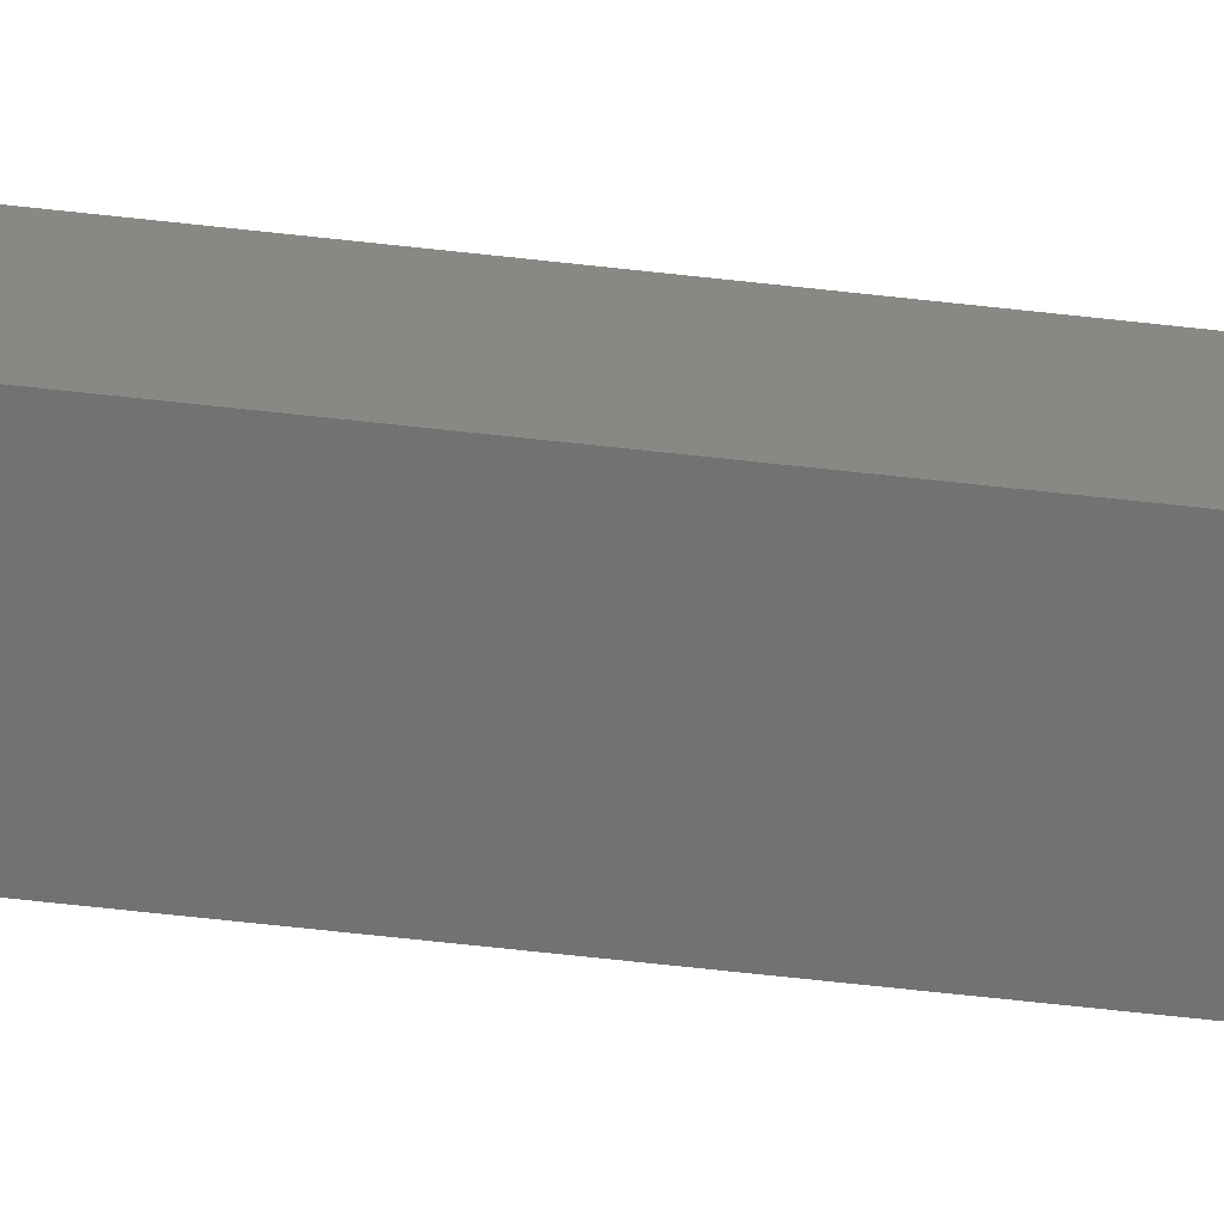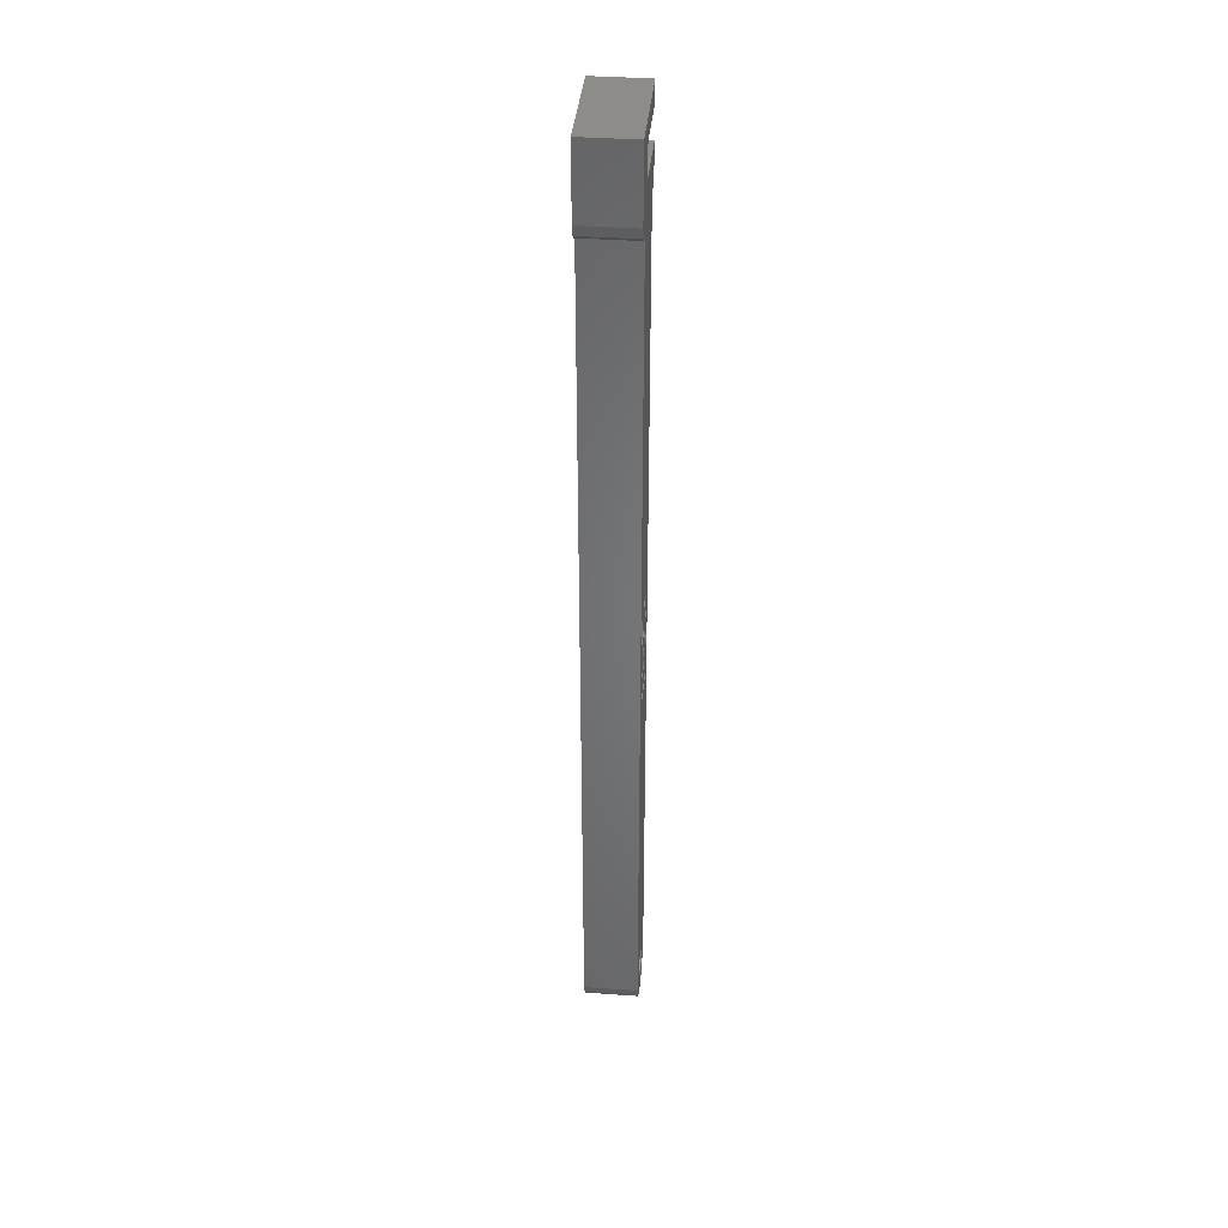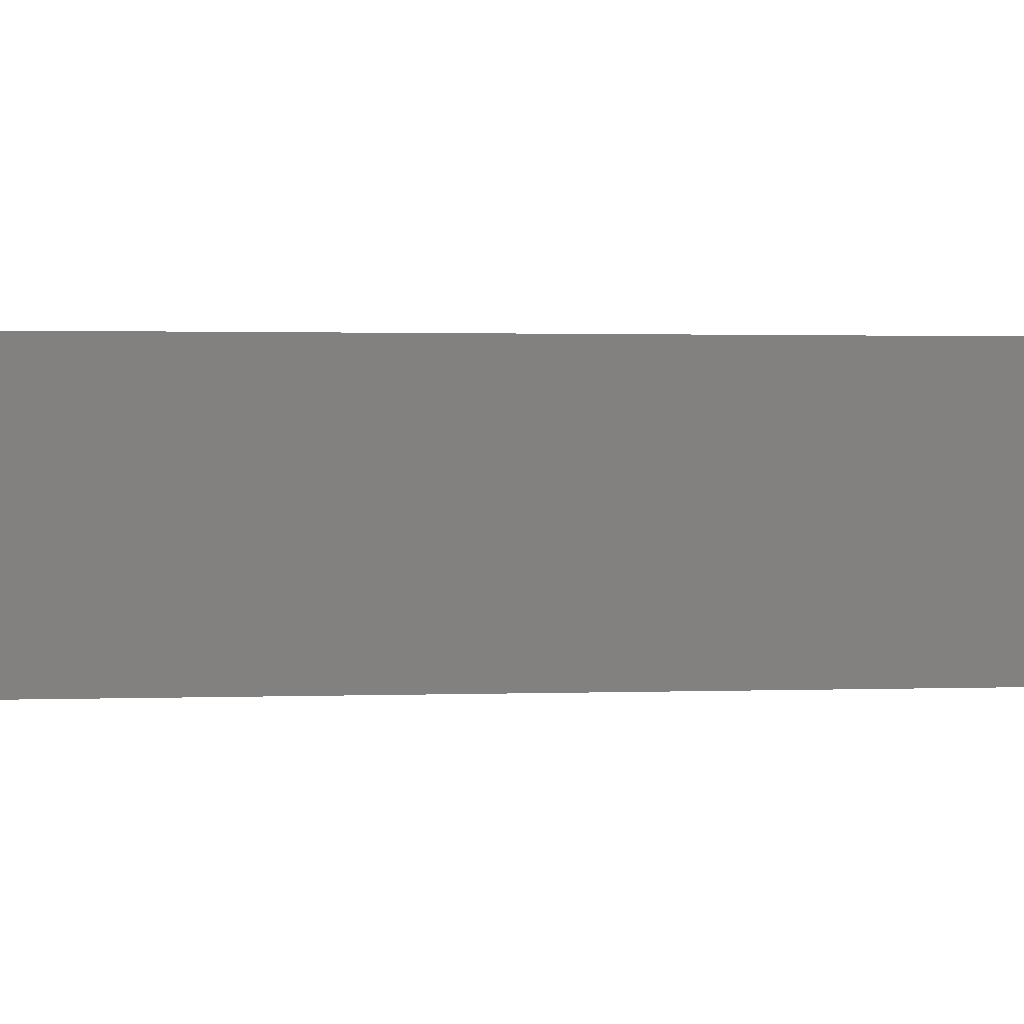
<metadata>
{"format":"stl","ext":"stl","renderer":"f3d","projection":"perspective","resolution":1024,"background":"white","views":[{"elev":-64.0,"azim":83.5,"up":"+Z"},{"elev":38.0,"azim":-84.8,"up":"+Y"},{"elev":0.3,"azim":58.5,"up":"+Z"}]}
</metadata>
<code>
# stl→obj: 358 verts, 716 faces
v -9 65.5 -4.5
v -9 77.5 4.5
v -9 77.5 -4.5
v -9 65.5 4.5
v 9 77.5 4.5
v -0.6 74.1 4.5
v 9 74.1 4.5
v -0.8485 74.06 4.5
v -0.6 73.92 4.5
v -3.743 70.61 4.5
v -3.743 72.39 4.5
v -4.462 -0.8628 4.5
v -4.462 -7.652 4.5
v -4.462 -5.751 4.5
v -4.462 -12.54 4.5
v -4.462 -16.12 4.5
v -4.462 -17.13 4.5
v -6 -77.5 4.5
v -6 62.65 4.5
v -5.918 -77.5 4.5
v -5.277 -80.36 4.5
v -8.427 63.74 4.5
v -2.6 73.75 4.5
v -6.927 62.65 4.5
v -2.6 69.25 4.5
v -3.528 -0.8628 4.5
v -0.8485 68.94 4.5
v -0.6 68.9 4.5
v -0.6 69.08 4.5
v -0.6049 -1.116 4.5
v -0.9306 -1.525 4.5
v -1.163 -1.999 4.5
v -1.303 -2.537 4.5
v 1.36 -8.293 4.5
v -0.4524 -10.15 4.5
v 2.087 -11.97 4.5
v 0.008408 -11.56 4.5
v 0.164 -11.75 4.5
v -0.1228 -11.37 4.5
v -0.3272 -9.387 4.5
v 0.04813 -8.796 4.5
v -0.1708 -9.07 4.5
v -0.3734 -10.79 4.5
v -0.4173 -10.58 4.5
v -0.2296 -11.18 4.5
v -0.4211 -9.749 4.5
v -0.312 -10.98 4.5
v -0.4436 -10.37 4.5
v 0.766 -7.198 4.5
v 0.164 -6.038 4.5
v 0.2525 -7.34 4.5
v -0.2044 -7.575 4.5
v -0.6049 -7.905 4.5
v -3.528 -7.652 4.5
v -0.9306 -8.314 4.5
v -1.303 -9.326 4.5
v -1.349 -9.928 4.5
v -1.163 -8.788 4.5
v -1.349 -3.139 4.5
v -3.528 -4.751 4.5
v -1.315 -3.648 4.5
v -1.212 -4.114 4.5
v -1.041 -4.537 4.5
v -0.8002 -4.915 4.5
v 1.802 -8.324 4.5
v 3.362 -10.18 4.5
v 3.329 -9.76 4.5
v 2.194 -8.418 4.5
v 3.229 -9.39 4.5
v 3.062 -9.067 4.5
v 2.828 -8.793 4.5
v 2.645 -11.72 4.5
v 3.282 -10.83 4.5
v 2.536 -8.574 4.5
v 3.043 -11.35 4.5
v 1.802 -1.535 4.5
v 3.362 -3.389 4.5
v 3.329 -2.971 4.5
v 2.194 -1.629 4.5
v 3.229 -2.601 4.5
v 3.062 -2.278 4.5
v 2.828 -2.004 4.5
v 2.645 -4.935 4.5
v 3.282 -4.041 4.5
v 2.087 -5.178 4.5
v 2.536 -1.785 4.5
v 3.043 -4.557 4.5
v -0.4436 -3.584 4.5
v 1.36 -1.504 4.5
v 0.164 -4.964 4.5
v -0.4211 -2.96 4.5
v 0.9738 -1.535 4.5
v 1.336 -7.151 4.5
v 1.98 -7.202 4.5
v 0.6263 -1.629 4.5
v -0.3272 -2.598 4.5
v 0.3178 -1.787 4.5
v 0.04813 -2.007 4.5
v 0.008408 -4.772 4.5
v -0.1228 -4.58 4.5
v -0.1708 -2.281 4.5
v -0.4173 -3.795 4.5
v -0.3734 -3.999 4.5
v -0.2296 -4.387 4.5
v -0.312 -4.195 4.5
v -0.4524 -3.365 4.5
v -2.027 -19.16 4.5
v 3.203 -19.41 4.5
v 3.203 -17.22 4.5
v 1.768 -75.73 4.5
v 2.5 -77.5 4.5
v 0 -75 4.5
v -3.065 -19.16 4.5
v -3.412 -17.22 4.5
v 4.128 -11.29 4.5
v 4.137 -14.03 4.5
v 4.226 -10.78 4.5
v 3.964 -11.75 4.5
v 3.734 -12.14 4.5
v 3.443 -12.48 4.5
v 3.092 -12.75 4.5
v 3.203 -14.03 4.5
v 2.683 -12.95 4.5
v 2.215 -13.08 4.5
v 3.203 -16.12 4.5
v 0.9738 -8.324 4.5
v 0.3178 -8.576 4.5
v 0.6263 -8.418 4.5
v 0.164 -12.83 4.5
v 4.226 -3.986 4.5
v 4.259 -10.2 4.5
v 4.259 -3.414 4.5
v 4.21 -9.525 4.5
v 4.128 -4.5 4.5
v 4.064 -8.925 4.5
v 3.964 -4.956 4.5
v 3.82 -8.403 4.5
v 3.734 -5.355 4.5
v 3.478 -7.96 4.5
v 3.443 -5.69 4.5
v 3.051 -7.606 4.5
v 3.092 -5.957 4.5
v 2.683 -6.157 4.5
v 2.552 -7.353 4.5
v 2.215 -6.288 4.5
v 6 62.65 4.5
v 9 65.5 4.5
v 9 68.9 4.5
v 8.427 63.74 4.5
v 6.927 62.65 4.5
v 6 -77.5 4.5
v 4.137 -19.41 4.5
v 4.21 -2.736 4.5
v 4.064 -2.136 4.5
v 3.82 -1.614 4.5
v 3.478 -1.171 4.5
v 3.051 -0.8172 4.5
v 2.552 -0.5645 4.5
v 1.98 -0.4128 4.5
v 1.336 -0.3623 4.5
v 0.766 -0.4094 4.5
v 0.2525 -0.5507 4.5
v -0.2044 -0.7863 4.5
v 5.675 -79.45 4.5
v 1.768 -79.27 4.5
v 4.735 -81.19 4.5
v 3.282 -82.52 4.5
v 1.473 -83.32 4.5
v 0 -80 4.5
v -0.4955 -83.48 4.5
v -2.41 -82.99 4.5
v -1.768 -79.27 4.5
v -2.5 -77.5 4.5
v -4.064 -81.91 4.5
v -1.768 -75.73 4.5
v -5.918 -78.49 4.5
v -3.528 -11.54 4.5
v -1.315 -10.44 4.5
v -1.212 -10.9 4.5
v -1.041 -11.33 4.5
v -0.8002 -11.7 4.5
v 9 68.9 -4.5
v 9 65.5 -4.5
v 9 77.5 -4.5
v 9 74.1 -4.5
v 5.675 -79.45 -4.5
v 1.768 -79.27 -4.5
v 2.5 -77.5 -4.5
v 1.473 -83.32 -4.5
v 3.282 -82.52 -4.5
v 0 -80 -4.5
v -0.4955 -83.48 -4.5
v -2.41 -82.99 -4.5
v -1.768 -79.27 -4.5
v -4.064 -81.91 -4.5
v -1.768 -75.73 -4.5
v -3.743 70.61 -4.5
v -2.6 69.25 -4.5
v -6 62.65 -4.5
v -2.5 -77.5 -4.5
v -0.6 73.92 -4.5
v -0.8485 74.06 -4.5
v -0.6 74.1 -4.5
v 6 -77.5 -4.5
v 6 62.65 -4.5
v 8.427 63.74 -4.5
v 6.927 62.65 -4.5
v 4.735 -81.19 -4.5
v 1.768 -75.73 -4.5
v 0 -75 -4.5
v -0.6 68.9 -4.5
v -0.8485 68.94 -4.5
v -0.6 69.08 -4.5
v -2.6 73.75 -4.5
v -5.918 -77.5 -4.5
v -5.277 -80.36 -4.5
v -5.918 -78.49 -4.5
v -6 -77.5 -4.5
v -8.427 63.74 -4.5
v -6.927 62.65 -4.5
v -3.743 72.39 -4.5
v 3.203 -16.12 4
v -3.412 -17.22 4
v 3.203 -17.22 4
v -4.462 -16.12 4
v 4.137 -14.03 4
v 3.203 -14.03 4
v 4.137 -19.41 4
v 3.203 -19.41 4
v -3.065 -19.16 4
v -2.027 -19.16 4
v -4.462 -17.13 4
v -3.528 -7.652 4
v -4.462 -7.652 4
v -3.528 -11.54 4
v 3.329 -9.76 4
v 4.259 -10.2 4
v 4.21 -9.525 4
v 3.362 -10.18 4
v 4.226 -10.78 4
v 3.229 -9.39 4
v 4.064 -8.925 4
v 3.282 -10.83 4
v 3.062 -9.067 4
v 3.82 -8.403 4
v 4.128 -11.29 4
v 2.828 -8.793 4
v 3.478 -7.96 4
v 3.043 -11.35 4
v 3.964 -11.75 4
v 2.536 -8.574 4
v 3.051 -7.606 4
v 2.194 -8.418 4
v 2.552 -7.353 4
v 1.802 -8.324 4
v 1.98 -7.202 4
v 1.36 -8.293 4
v 1.336 -7.151 4
v 0.9738 -8.324 4
v 0.766 -7.198 4
v 0.2525 -7.34 4
v 0.6263 -8.418 4
v -0.2044 -7.575 4
v 0.3178 -8.576 4
v -0.6049 -7.905 4
v 0.04813 -8.796 4
v -0.9306 -8.314 4
v -0.1708 -9.07 4
v -1.163 -8.788 4
v -0.3272 -9.387 4
v 3.734 -12.14 4
v 2.645 -11.72 4
v 3.443 -12.48 4
v 3.092 -12.75 4
v 2.683 -12.95 4
v 2.087 -11.97 4
v 2.215 -13.08 4
v -0.8002 -11.7 4
v 0.164 -11.75 4
v 0.008408 -11.56 4
v -0.1228 -11.37 4
v -0.2296 -11.18 4
v -1.041 -11.33 4
v -0.312 -10.98 4
v -0.3734 -10.79 4
v -1.303 -9.326 4
v -0.4211 -9.749 4
v -0.4173 -10.58 4
v -0.4436 -10.37 4
v 0.164 -12.83 4
v -4.462 -12.54 4
v -1.349 -9.928 4
v -0.4524 -10.15 4
v -1.315 -10.44 4
v -1.212 -10.9 4
v -3.528 -0.8628 4
v -4.462 -0.8628 4
v -3.528 -4.751 4
v 3.329 -2.971 4
v 4.259 -3.414 4
v 4.21 -2.736 4
v 3.362 -3.389 4
v 4.226 -3.986 4
v 3.229 -2.601 4
v 4.064 -2.136 4
v 3.282 -4.041 4
v 3.062 -2.278 4
v 3.82 -1.614 4
v 4.128 -4.5 4
v 2.828 -2.004 4
v 3.478 -1.171 4
v 3.043 -4.557 4
v 3.964 -4.956 4
v 2.536 -1.785 4
v 3.051 -0.8172 4
v 2.194 -1.629 4
v 2.552 -0.5645 4
v 1.802 -1.535 4
v 1.98 -0.4128 4
v 1.36 -1.504 4
v 1.336 -0.3623 4
v 0.9738 -1.535 4
v 0.766 -0.4094 4
v 0.2525 -0.5507 4
v 0.6263 -1.629 4
v -0.2044 -0.7863 4
v 0.3178 -1.787 4
v -0.6049 -1.116 4
v 0.04813 -2.007 4
v -0.9306 -1.525 4
v -0.1708 -2.281 4
v -1.163 -1.999 4
v -0.3272 -2.598 4
v 3.734 -5.355 4
v 2.645 -4.935 4
v 3.443 -5.69 4
v 3.092 -5.957 4
v 2.683 -6.157 4
v 2.087 -5.178 4
v 2.215 -6.288 4
v -0.8002 -4.915 4
v 0.164 -4.964 4
v 0.008408 -4.772 4
v -0.1228 -4.58 4
v -0.2296 -4.387 4
v -1.041 -4.537 4
v -0.312 -4.195 4
v -0.3734 -3.999 4
v -1.303 -2.537 4
v -0.4211 -2.96 4
v -0.4173 -3.795 4
v -0.4436 -3.584 4
v 0.164 -6.038 4
v -4.462 -5.751 4
v -1.349 -3.139 4
v -0.4524 -3.365 4
v -1.315 -3.648 4
v -1.212 -4.114 4
f 1 2 3
f 2 1 4
f 5 6 7
f 6 8 9
f 2 6 5
f 6 2 8
f 4 10 11
f 12 13 14
f 12 15 13
f 12 16 15
f 12 17 16
f 18 17 12
f 10 19 12
f 17 20 21
f 18 12 19
f 10 4 19
f 22 19 4
f 8 2 23
f 2 11 23
f 4 11 2
f 19 22 24
f 12 25 10
f 25 12 26
f 27 28 29
f 26 28 27
f 28 26 30
f 30 26 31
f 31 26 32
f 32 26 33
f 26 27 25
f 34 35 36
f 36 37 38
f 36 39 37
f 40 41 42
f 43 36 44
f 36 45 39
f 41 40 46
f 36 47 45
f 47 36 43
f 41 46 35
f 36 48 44
f 36 35 48
f 49 50 51
f 50 52 51
f 50 53 52
f 54 53 50
f 53 54 55
f 56 54 57
f 58 54 56
f 55 54 58
f 14 54 50
f 54 14 13
f 33 26 59
f 60 59 26
f 59 60 61
f 61 60 62
f 62 60 63
f 63 60 64
f 65 66 67
f 68 67 69
f 68 69 70
f 67 68 65
f 68 70 71
f 72 73 36
f 68 71 74
f 66 65 36
f 73 72 75
f 66 36 73
f 76 77 78
f 79 78 80
f 79 80 81
f 78 79 76
f 79 81 82
f 83 84 85
f 79 82 86
f 77 76 85
f 84 83 87
f 77 85 84
f 88 85 76
f 88 76 89
f 50 85 90
f 91 89 92
f 85 93 94
f 91 92 95
f 96 95 97
f 85 50 93
f 93 50 49
f 96 97 98
f 85 99 90
f 85 100 99
f 96 98 101
f 85 102 103
f 85 104 100
f 95 96 91
f 85 105 104
f 105 85 103
f 89 91 106
f 85 88 102
f 89 106 88
f 107 108 109
f 108 110 111
f 108 112 110
f 108 107 112
f 113 112 107
f 107 109 114
f 115 116 117
f 118 116 115
f 119 116 118
f 120 116 119
f 121 116 120
f 116 121 122
f 123 122 121
f 124 122 123
f 122 124 125
f 34 36 65
f 126 35 34
f 35 126 41
f 127 126 128
f 129 36 38
f 41 126 127
f 36 129 124
f 124 129 125
f 16 129 15
f 129 16 125
f 130 131 132
f 130 133 131
f 134 133 130
f 134 135 133
f 136 135 134
f 136 137 135
f 138 137 136
f 138 139 137
f 140 139 138
f 141 140 142
f 140 141 139
f 143 141 142
f 143 144 141
f 145 144 143
f 145 94 144
f 94 145 85
f 146 147 148
f 147 146 149
f 149 146 150
f 131 151 146
f 152 151 131
f 131 146 132
f 146 153 132
f 146 154 153
f 146 155 154
f 146 156 155
f 146 157 156
f 146 158 157
f 146 159 158
f 146 160 159
f 146 161 160
f 146 162 161
f 146 163 162
f 28 146 148
f 28 163 146
f 163 28 30
f 111 151 152
f 116 131 117
f 131 116 152
f 151 111 164
f 165 164 111
f 111 152 108
f 164 165 166
f 166 165 167
f 165 168 167
f 169 168 165
f 169 170 168
f 171 169 172
f 169 171 170
f 21 172 173
f 172 174 171
f 175 21 173
f 21 113 17
f 172 21 174
f 21 20 176
f 17 18 20
f 177 57 54
f 57 177 178
f 178 177 179
f 179 177 180
f 180 177 181
f 112 113 175
f 21 175 113
f 147 182 148
f 182 147 183
f 7 184 5
f 184 7 185
f 186 187 188
f 189 187 190
f 189 191 187
f 192 191 189
f 193 191 192
f 191 193 194
f 195 194 193
f 196 197 198
f 196 199 197
f 199 200 195
f 194 195 200
f 201 202 203
f 188 204 186
f 205 183 206
f 205 206 207
f 183 205 182
f 187 186 208
f 187 208 190
f 204 188 209
f 204 209 205
f 210 205 209
f 205 211 182
f 196 205 210
f 211 212 213
f 205 212 211
f 205 196 198
f 199 196 200
f 205 198 212
f 203 184 185
f 3 203 202
f 3 202 214
f 215 195 216
f 215 216 217
f 199 195 215
f 199 215 218
f 1 197 199
f 219 199 220
f 199 219 1
f 197 1 221
f 203 3 184
f 221 3 214
f 3 221 1
f 184 2 5
f 2 184 3
f 220 19 24
f 19 220 199
f 219 24 22
f 24 219 220
f 219 4 1
f 4 219 22
f 149 183 147
f 183 149 206
f 207 149 150
f 149 207 206
f 205 150 146
f 150 205 207
f 217 20 215
f 20 217 176
f 189 167 168
f 167 189 190
f 193 170 171
f 170 193 192
f 216 176 217
f 176 216 21
f 195 171 174
f 171 195 193
f 195 21 216
f 21 195 174
f 190 166 167
f 166 190 208
f 164 204 151
f 204 164 186
f 192 168 170
f 168 192 189
f 166 186 164
f 186 166 208
f 218 19 199
f 19 218 18
f 151 205 146
f 205 151 204
f 218 20 18
f 20 218 215
f 188 110 209
f 110 188 111
f 173 196 175
f 196 173 200
f 187 169 165
f 169 187 191
f 196 112 175
f 112 196 210
f 210 110 112
f 110 210 209
f 187 111 188
f 111 187 165
f 191 172 169
f 172 191 194
f 172 200 173
f 200 172 194
f 10 221 11
f 221 10 197
f 214 8 23
f 8 214 202
f 202 9 8
f 9 202 201
f 11 214 23
f 214 11 221
f 213 27 29
f 27 213 212
f 25 197 10
f 197 25 198
f 212 25 27
f 25 212 198
f 28 213 29
f 213 28 211
f 9 203 6
f 203 9 201
f 203 7 6
f 7 203 185
f 182 28 148
f 28 182 211
f 222 223 224
f 223 222 225
f 222 226 227
f 224 226 222
f 226 224 228
f 228 224 229
f 223 230 231
f 232 223 225
f 223 232 230
f 233 234 235
f 236 237 238
f 237 239 240
f 241 238 242
f 243 240 239
f 244 242 245
f 240 243 246
f 247 245 248
f 249 246 243
f 246 249 250
f 237 236 239
f 238 241 236
f 242 244 241
f 251 248 252
f 245 247 244
f 253 252 254
f 248 251 247
f 252 253 251
f 255 254 256
f 254 255 253
f 256 257 255
f 258 257 256
f 258 259 257
f 260 259 258
f 261 259 260
f 259 261 262
f 263 262 261
f 262 263 264
f 265 264 263
f 264 265 266
f 267 266 265
f 266 267 268
f 268 269 270
f 269 268 267
f 250 249 271
f 272 271 249
f 271 272 273
f 273 272 274
f 274 272 275
f 276 275 272
f 275 276 277
f 278 279 280
f 278 280 281
f 278 281 282
f 283 282 284
f 283 284 285
f 286 270 269
f 270 286 287
f 283 288 289
f 283 285 288
f 279 278 290
f 291 278 235
f 278 291 290
f 291 235 234
f 292 287 286
f 293 294 289
f 287 292 293
f 295 289 294
f 294 293 292
f 283 289 295
f 282 283 278
f 296 297 298
f 299 300 301
f 300 302 303
f 304 301 305
f 306 303 302
f 307 305 308
f 303 306 309
f 310 308 311
f 312 309 306
f 309 312 313
f 300 299 302
f 301 304 299
f 305 307 304
f 314 311 315
f 308 310 307
f 316 315 317
f 311 314 310
f 315 316 314
f 318 317 319
f 317 318 316
f 319 320 318
f 321 320 319
f 321 322 320
f 323 322 321
f 324 322 323
f 322 324 325
f 326 325 324
f 325 326 327
f 328 327 326
f 327 328 329
f 330 329 328
f 329 330 331
f 331 332 333
f 332 331 330
f 313 312 334
f 335 334 312
f 334 335 336
f 336 335 337
f 337 335 338
f 339 338 335
f 338 339 340
f 341 342 343
f 341 343 344
f 341 344 345
f 346 345 347
f 346 347 348
f 349 333 332
f 333 349 350
f 346 351 352
f 346 348 351
f 342 341 353
f 354 341 298
f 341 354 353
f 354 298 297
f 355 350 349
f 356 357 352
f 350 355 356
f 358 352 357
f 357 356 355
f 346 352 358
f 345 346 341
f 125 227 122
f 227 125 222
f 225 125 16
f 125 225 222
f 17 225 16
f 225 17 232
f 113 232 17
f 232 113 230
f 231 113 107
f 113 231 230
f 231 114 223
f 114 231 107
f 224 114 109
f 114 224 223
f 108 224 109
f 224 108 229
f 228 108 152
f 108 228 229
f 228 116 226
f 116 228 152
f 227 116 122
f 116 227 226
f 238 135 242
f 135 238 133
f 242 137 245
f 137 242 135
f 245 139 248
f 139 245 137
f 252 139 141
f 139 252 248
f 254 141 144
f 141 254 252
f 256 144 94
f 144 256 254
f 258 94 93
f 94 258 256
f 260 93 49
f 93 260 258
f 261 49 51
f 49 261 260
f 263 51 52
f 51 263 261
f 265 52 53
f 52 265 263
f 55 265 53
f 265 55 267
f 58 267 55
f 267 58 269
f 56 269 58
f 269 56 286
f 57 286 56
f 286 57 292
f 178 292 57
f 292 178 294
f 179 294 178
f 294 179 295
f 180 295 179
f 295 180 283
f 181 283 180
f 283 181 278
f 235 181 177
f 181 235 278
f 235 54 233
f 54 235 177
f 234 54 13
f 54 234 233
f 15 234 13
f 234 15 291
f 290 15 129
f 15 290 291
f 290 38 279
f 38 290 129
f 279 37 280
f 37 279 38
f 280 39 281
f 39 280 37
f 281 45 282
f 45 281 39
f 282 47 284
f 47 282 45
f 284 43 285
f 43 284 47
f 285 44 288
f 44 285 43
f 288 48 289
f 48 288 44
f 289 35 293
f 35 289 48
f 293 46 287
f 46 293 35
f 287 40 270
f 40 287 46
f 270 42 268
f 42 270 40
f 268 41 266
f 41 268 42
f 264 41 127
f 41 264 266
f 262 127 128
f 127 262 264
f 259 128 126
f 128 259 262
f 257 126 34
f 126 257 259
f 255 34 65
f 34 255 257
f 253 65 68
f 65 253 255
f 251 68 74
f 68 251 253
f 247 74 71
f 74 247 251
f 70 247 71
f 247 70 244
f 69 244 70
f 244 69 241
f 67 241 69
f 241 67 236
f 66 236 67
f 236 66 239
f 73 239 66
f 239 73 243
f 75 243 73
f 243 75 249
f 272 75 72
f 75 272 249
f 276 72 36
f 72 276 272
f 124 276 36
f 276 124 277
f 275 124 123
f 124 275 277
f 274 123 121
f 123 274 275
f 273 121 120
f 121 273 274
f 273 119 271
f 119 273 120
f 271 118 250
f 118 271 119
f 250 115 246
f 115 250 118
f 246 117 240
f 117 246 115
f 240 131 237
f 131 240 117
f 237 133 238
f 133 237 131
f 301 154 305
f 154 301 153
f 305 155 308
f 155 305 154
f 308 156 311
f 156 308 155
f 315 156 157
f 156 315 311
f 317 157 158
f 157 317 315
f 319 158 159
f 158 319 317
f 321 159 160
f 159 321 319
f 323 160 161
f 160 323 321
f 324 161 162
f 161 324 323
f 326 162 163
f 162 326 324
f 328 163 30
f 163 328 326
f 31 328 30
f 328 31 330
f 32 330 31
f 330 32 332
f 33 332 32
f 332 33 349
f 59 349 33
f 349 59 355
f 61 355 59
f 355 61 357
f 62 357 61
f 357 62 358
f 63 358 62
f 358 63 346
f 64 346 63
f 346 64 341
f 298 64 60
f 64 298 341
f 298 26 296
f 26 298 60
f 297 26 12
f 26 297 296
f 14 297 12
f 297 14 354
f 353 14 50
f 14 353 354
f 353 90 342
f 90 353 50
f 342 99 343
f 99 342 90
f 343 100 344
f 100 343 99
f 344 104 345
f 104 344 100
f 345 105 347
f 105 345 104
f 347 103 348
f 103 347 105
f 348 102 351
f 102 348 103
f 351 88 352
f 88 351 102
f 352 106 356
f 106 352 88
f 356 91 350
f 91 356 106
f 350 96 333
f 96 350 91
f 333 101 331
f 101 333 96
f 331 98 329
f 98 331 101
f 327 98 97
f 98 327 329
f 325 97 95
f 97 325 327
f 322 95 92
f 95 322 325
f 320 92 89
f 92 320 322
f 318 89 76
f 89 318 320
f 316 76 79
f 76 316 318
f 314 79 86
f 79 314 316
f 310 86 82
f 86 310 314
f 81 310 82
f 310 81 307
f 80 307 81
f 307 80 304
f 78 304 80
f 304 78 299
f 77 299 78
f 299 77 302
f 84 302 77
f 302 84 306
f 87 306 84
f 306 87 312
f 335 87 83
f 87 335 312
f 339 83 85
f 83 339 335
f 145 339 85
f 339 145 340
f 338 145 143
f 145 338 340
f 337 143 142
f 143 337 338
f 336 142 140
f 142 336 337
f 336 138 334
f 138 336 140
f 334 136 313
f 136 334 138
f 313 134 309
f 134 313 136
f 309 130 303
f 130 309 134
f 303 132 300
f 132 303 130
f 300 153 301
f 153 300 132

</code>
